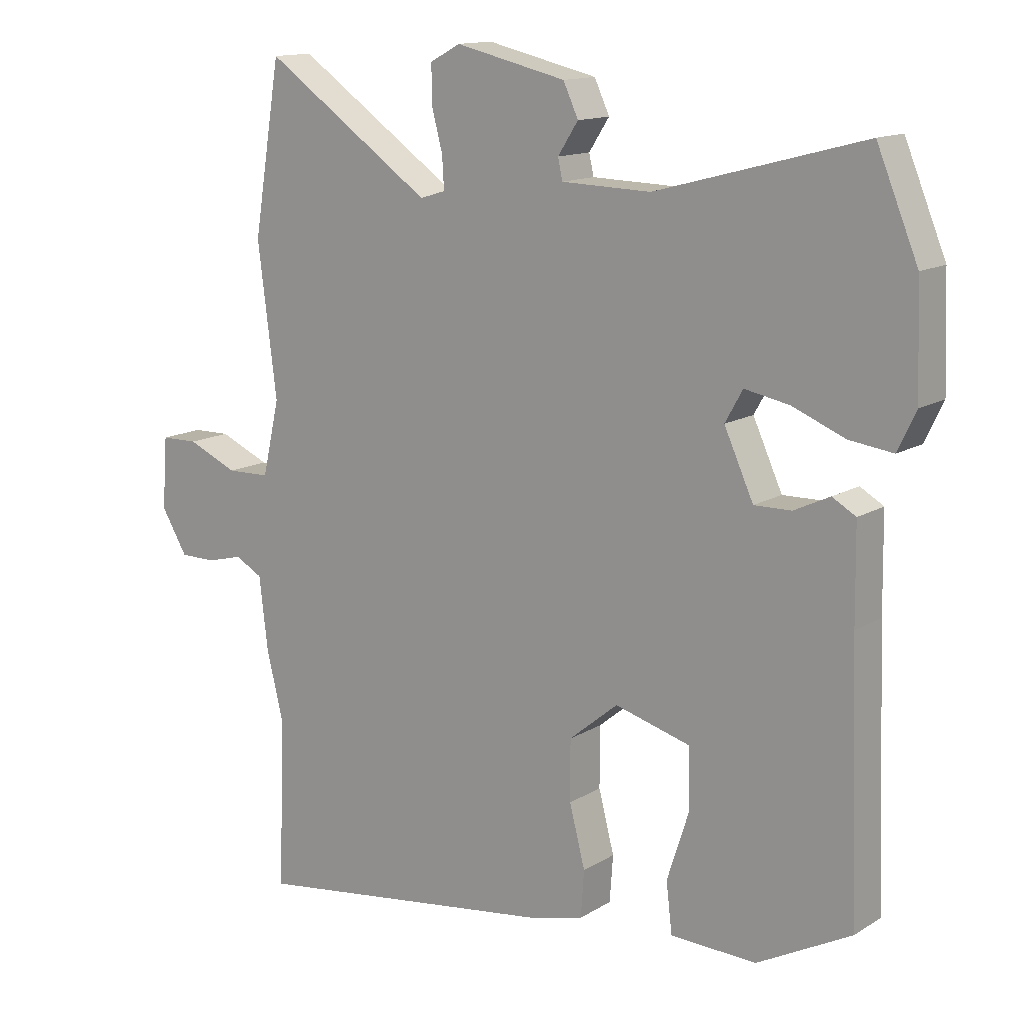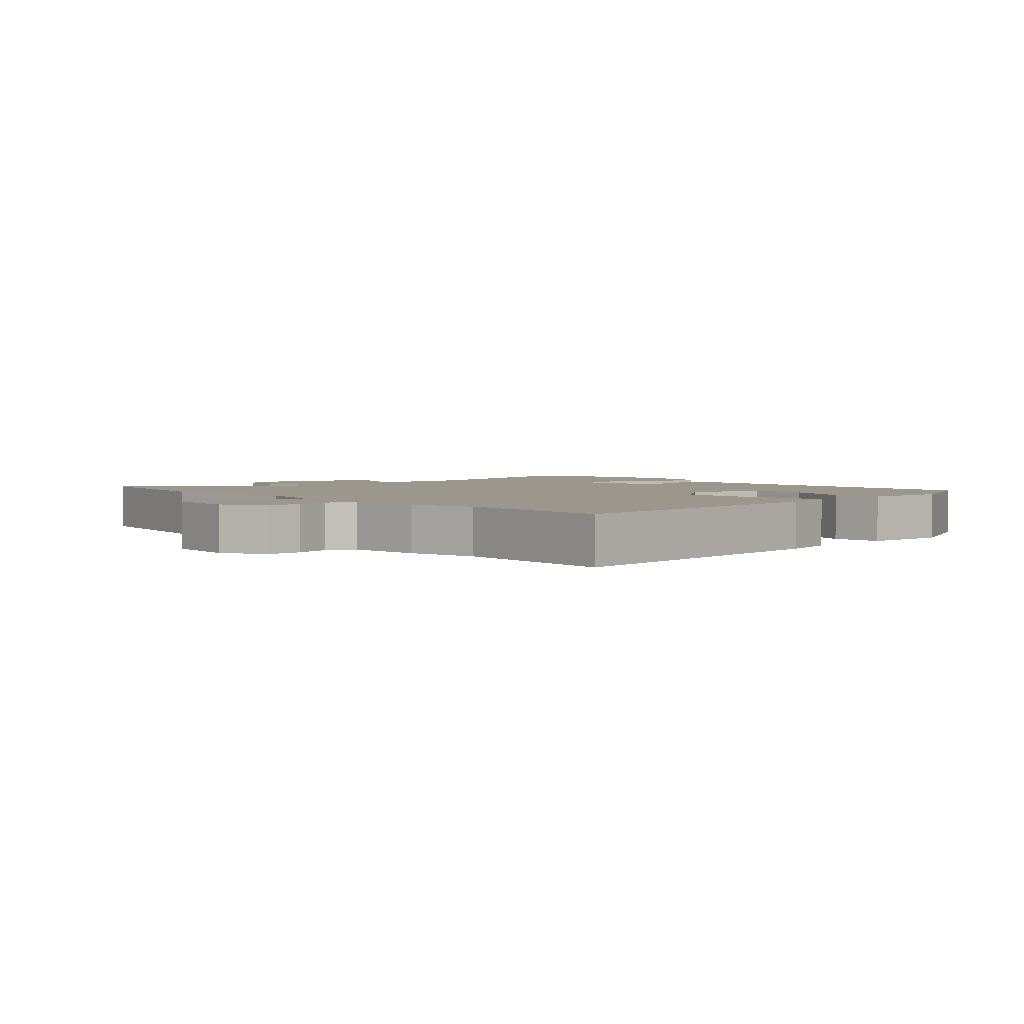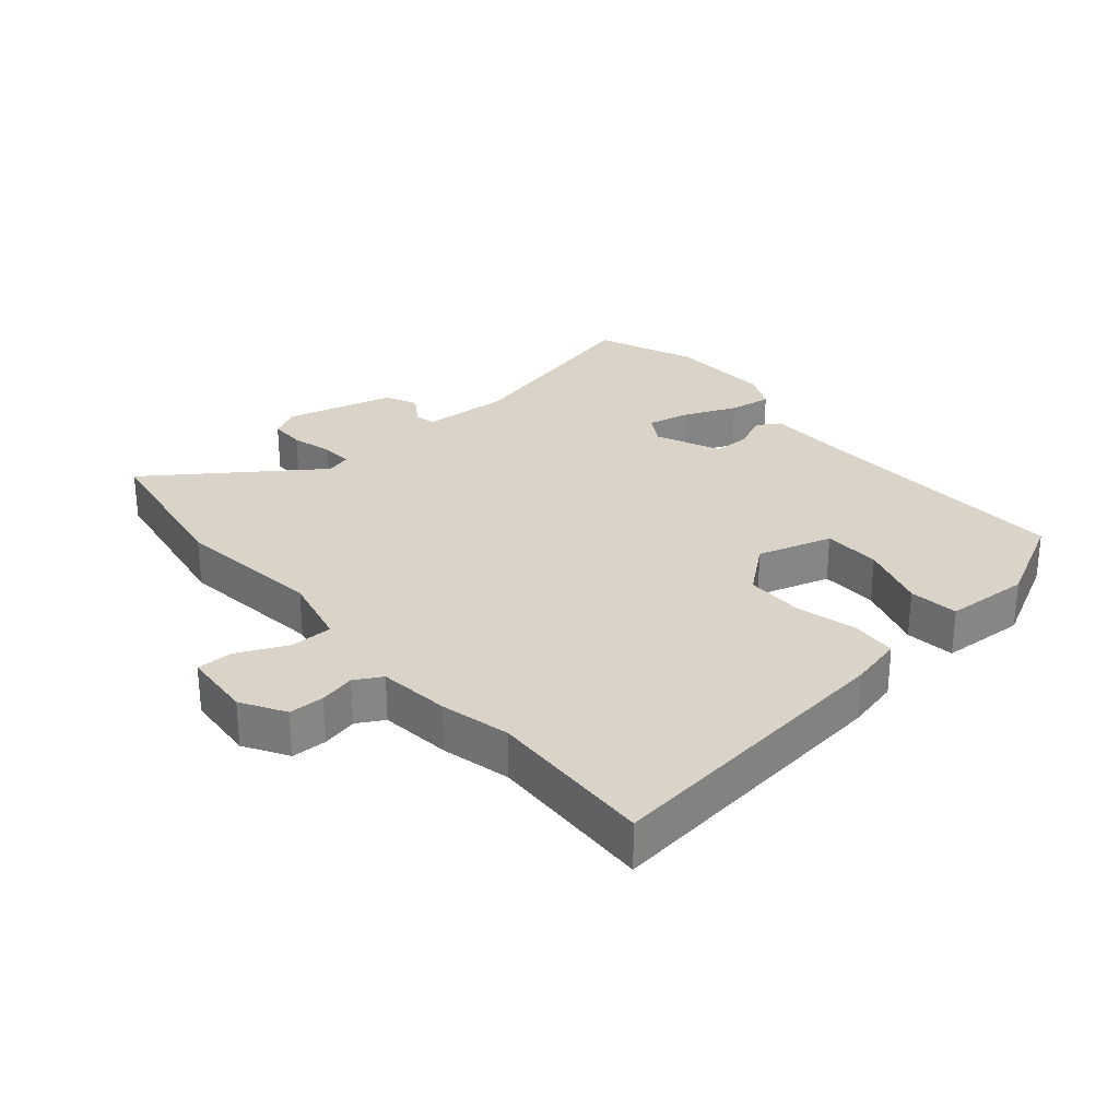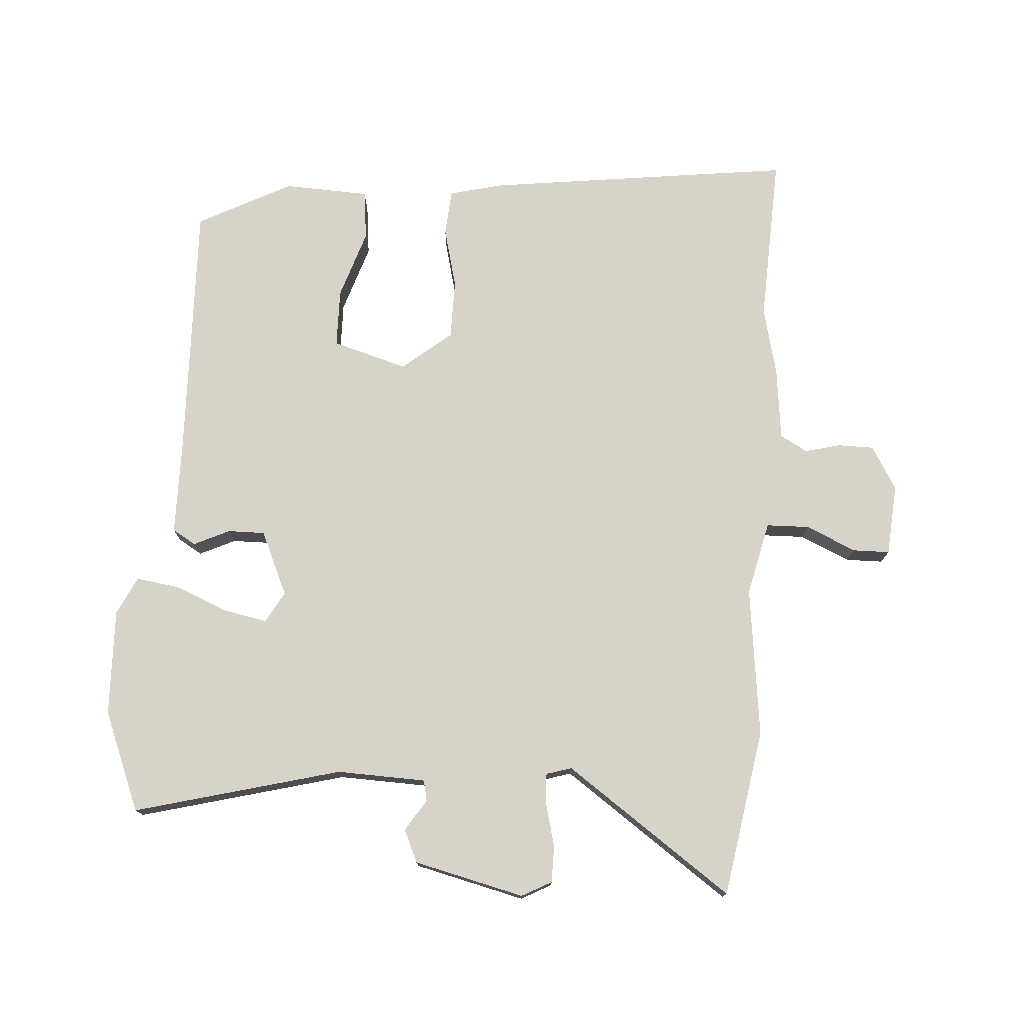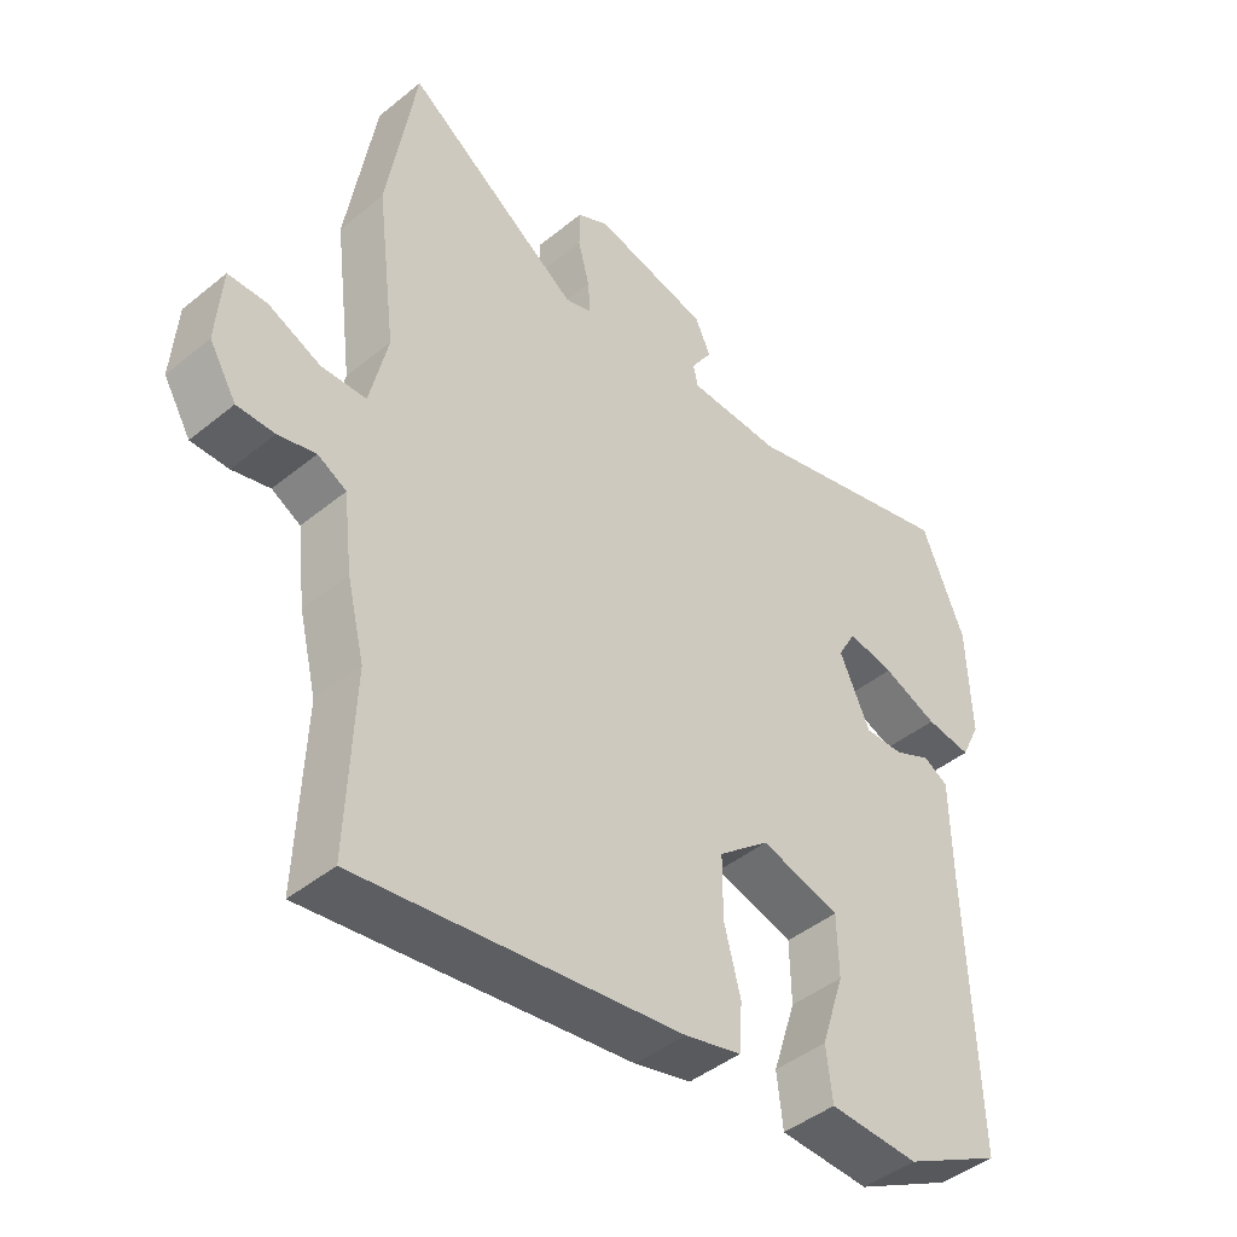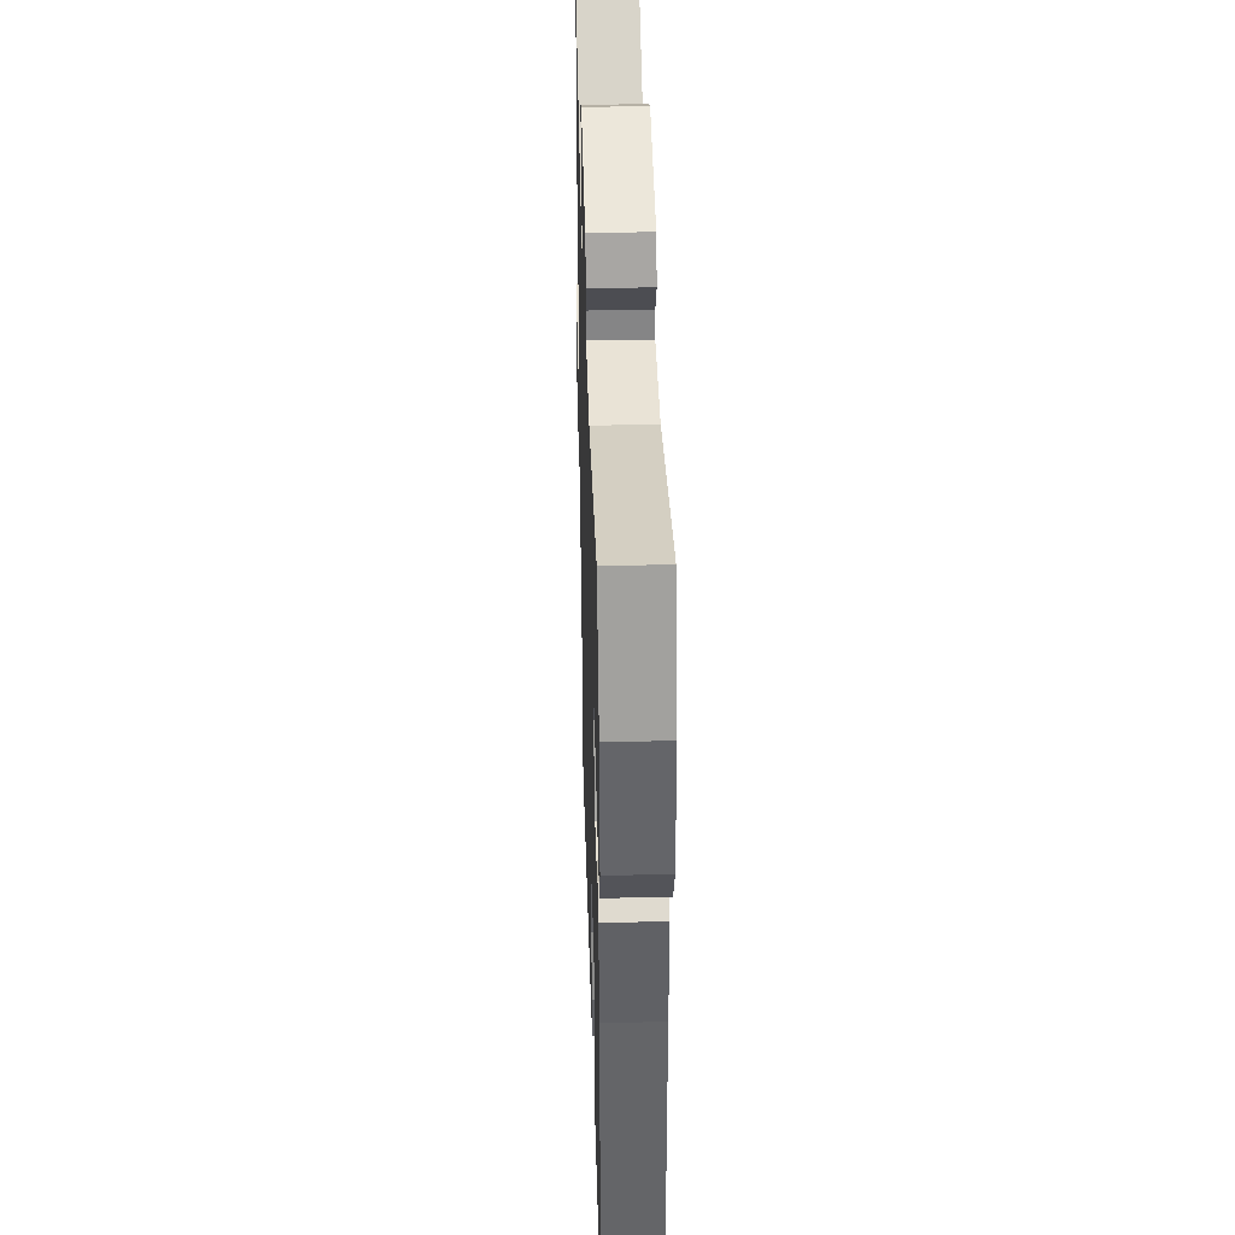
<metadata>
{"format":"obj","ext":"obj","renderer":"f3d","projection":"perspective","resolution":1024,"background":"white","views":[{"elev":13.6,"azim":-143.2,"up":"+Z"},{"elev":2.9,"azim":138.7,"up":"+Y"},{"elev":28.4,"azim":140.0,"up":"+Y"},{"elev":75.8,"azim":4.2,"up":"+Y"},{"elev":-44.4,"azim":133.5,"up":"+Z"},{"elev":40.6,"azim":-91.7,"up":"+Z"}]}
</metadata>
<code>
v -0.532 0.07 0.422
v -0.469 0.07 0.575
v -0.151 0.07 0.49
v -0.014 0.07 0.494
v -0.007 0.07 0.526
v -0.038 0.07 0.574
v -0.015 0.07 0.624
v 0.155 0.07 0.664
v 0.201 0.07 0.639
v 0.201 0.07 0.583
v 0.184 0.07 0.518
v 0.181 0.07 0.469
v 0.22 0.07 0.457
v 0.478 0.07 0.637
v 0.52 0.07 0.378
v 0.491 0.07 0.147
v 0.517 0.07 0.033
v 0.583 0.07 0.031
v 0.66 0.07 0.065
v 0.717 0.07 0.064
v 0.725 0.07 -0.046
v 0.685 0.07 -0.113
v 0.63 0.07 -0.113
v 0.575 0.07 -0.099
v 0.533 0.07 -0.122
v 0.52 0.07 -0.233
v 0.494 0.07 -0.34
v 0.504 0.07 -0.599
v 0.032 0.07 -0.536
v -0.051 0.07 -0.515
v -0.056 0.07 -0.444
v -0.032 0.07 -0.351
v -0.032 0.07 -0.259
v -0.107 0.07 -0.197
v -0.223 0.07 -0.23
v -0.225 0.07 -0.32
v -0.191 0.07 -0.426
v -0.2 0.07 -0.503
v -0.332 0.07 -0.508
v -0.476 0.07 -0.432
v -0.462 0.07 -0.031
v -0.46 0.07 0.113
v -0.424 0.07 0.134
v -0.369 0.07 0.108
v -0.312 0.07 0.107
v -0.267 0.07 0.206
v -0.294 0.07 0.254
v -0.362 0.07 0.241
v -0.443 0.07 0.208
v -0.51 0.07 0.199
v -0.538 0.07 0.258
v -0.532 0 0.422
v -0.469 0 0.575
v -0.151 0 0.49
v -0.014 0 0.494
v -0.007 0 0.526
v -0.038 0 0.574
v -0.015 0 0.624
v 0.155 0 0.664
v 0.201 0 0.639
v 0.201 0 0.583
v 0.184 0 0.518
v 0.181 0 0.469
v 0.22 0 0.457
v 0.478 0 0.637
v 0.52 0 0.378
v 0.491 0 0.147
v 0.517 0 0.033
v 0.583 0 0.031
v 0.66 0 0.065
v 0.717 0 0.064
v 0.725 0 -0.046
v 0.685 0 -0.113
v 0.63 0 -0.113
v 0.575 0 -0.099
v 0.533 0 -0.122
v 0.52 0 -0.233
v 0.494 0 -0.34
v 0.504 0 -0.599
v 0.032 0 -0.536
v -0.051 0 -0.515
v -0.056 0 -0.444
v -0.032 0 -0.351
v -0.032 0 -0.259
v -0.107 0 -0.197
v -0.223 0 -0.23
v -0.225 0 -0.32
v -0.191 0 -0.426
v -0.2 0 -0.503
v -0.332 0 -0.508
v -0.476 0 -0.432
v -0.462 0 -0.031
v -0.46 0 0.113
v -0.424 0 0.134
v -0.369 0 0.108
v -0.312 0 0.107
v -0.267 0 0.206
v -0.294 0 0.254
v -0.362 0 0.241
v -0.443 0 0.208
v -0.51 0 0.199
v -0.538 0 0.258
f 1 2 3
f 51 1 3
f 50 51 3
f 49 50 3
f 48 49 3
f 47 48 3 4
f 46 47 4
f 45 46 4
f 41 42 43 44
f 40 41 44
f 39 40 44
f 38 39 44
f 37 38 44
f 36 37 44
f 35 36 44 45
f 34 35 45 4
f 30 31 32
f 29 30 32
f 28 29 32
f 27 28 32
f 27 32 33
f 26 27 33
f 25 26 33
f 34 4 5
f 33 34 5
f 25 33 5
f 24 25 5
f 22 23 24
f 21 22 24
f 20 21 24
f 19 20 24
f 18 19 24
f 13 14 15 16
f 12 13 16 17
f 9 10 11
f 8 9 11
f 7 8 11
f 6 7 11
f 5 6 11
f 5 11 12
f 24 5 12 17
f 17 18 24
f 54 53 52
f 54 52 102
f 54 102 101
f 54 101 100
f 54 100 99
f 55 54 99 98
f 55 98 97
f 55 97 96
f 95 94 93 92
f 95 92 91
f 95 91 90
f 95 90 89
f 95 89 88
f 95 88 87
f 96 95 87 86
f 55 96 86 85
f 83 82 81
f 83 81 80
f 83 80 79
f 83 79 78
f 84 83 78
f 84 78 77
f 84 77 76
f 56 55 85
f 56 85 84
f 56 84 76
f 56 76 75
f 75 74 73
f 75 73 72
f 75 72 71
f 75 71 70
f 75 70 69
f 67 66 65 64
f 68 67 64 63
f 62 61 60
f 62 60 59
f 62 59 58
f 62 58 57
f 62 57 56
f 63 62 56
f 68 63 56 75
f 75 69 68
f 1 52 53 2
f 2 53 54 3
f 3 54 55 4
f 4 55 56 5
f 5 56 57 6
f 6 57 58 7
f 7 58 59 8
f 8 59 60 9
f 9 60 61 10
f 10 61 62 11
f 11 62 63 12
f 12 63 64 13
f 13 64 65 14
f 14 65 66 15
f 15 66 67 16
f 16 67 68 17
f 17 68 69 18
f 18 69 70 19
f 19 70 71 20
f 20 71 72 21
f 21 72 73 22
f 22 73 74 23
f 23 74 75 24
f 24 75 76 25
f 25 76 77 26
f 26 77 78 27
f 27 78 79 28
f 28 79 80 29
f 29 80 81 30
f 30 81 82 31
f 31 82 83 32
f 32 83 84 33
f 33 84 85 34
f 34 85 86 35
f 35 86 87 36
f 36 87 88 37
f 37 88 89 38
f 38 89 90 39
f 39 90 91 40
f 40 91 92 41
f 41 92 93 42
f 42 93 94 43
f 43 94 95 44
f 44 95 96 45
f 45 96 97 46
f 46 97 98 47
f 47 98 99 48
f 48 99 100 49
f 49 100 101 50
f 50 101 102 51
f 51 102 52 1

</code>
